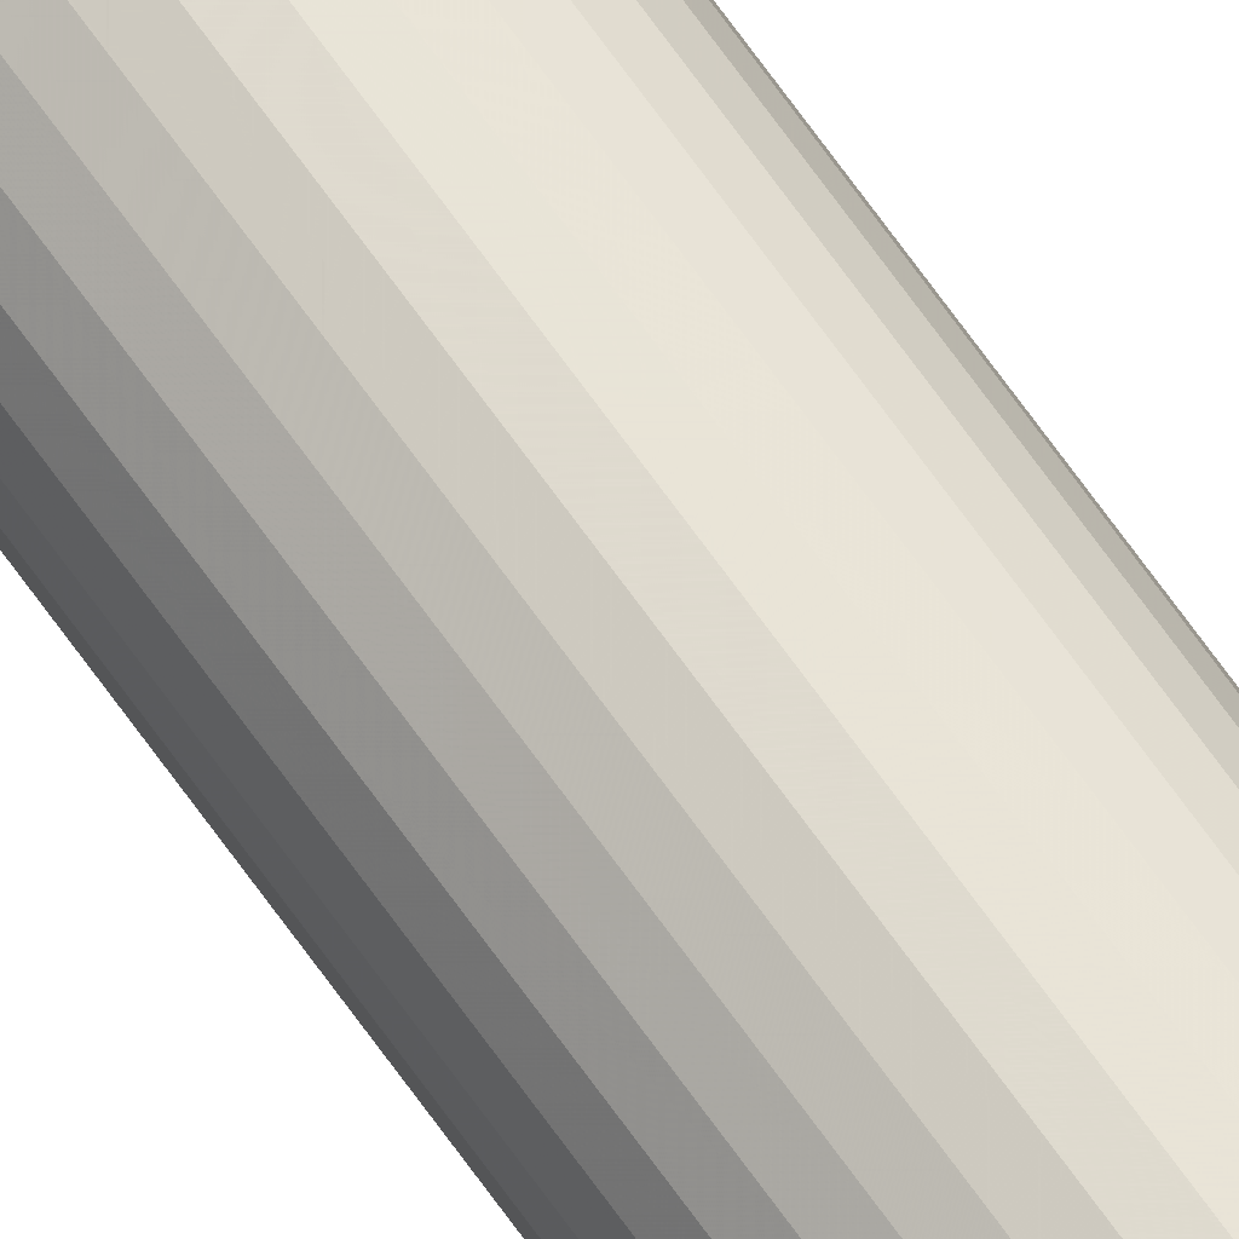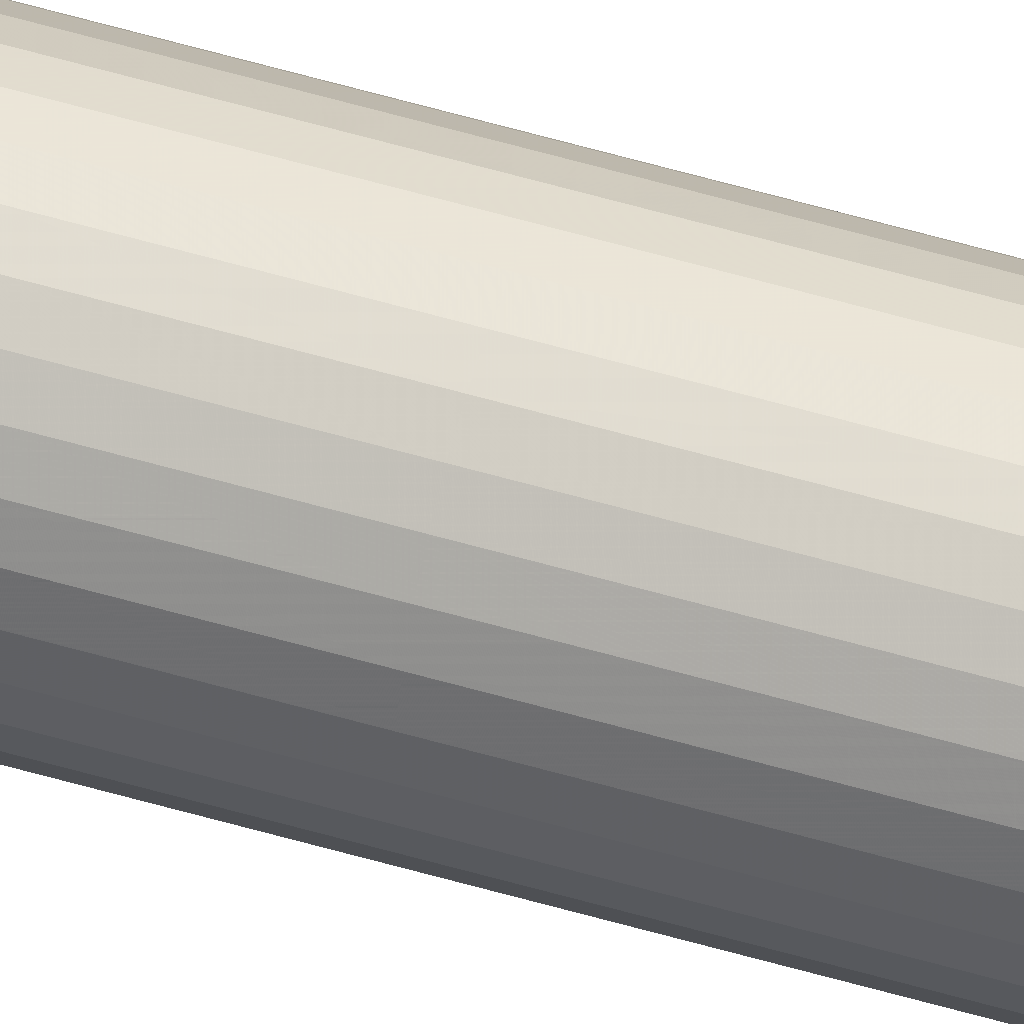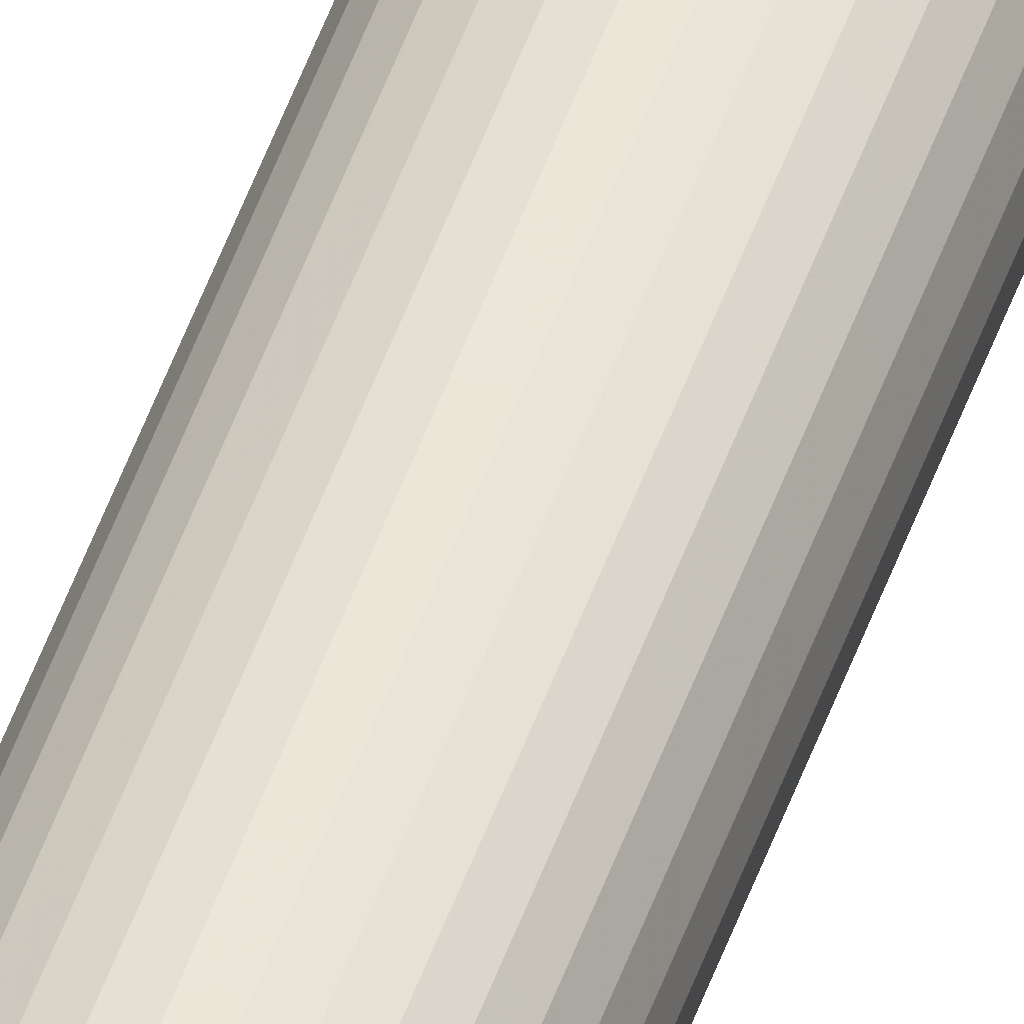
<metadata>
{"format":"obj","ext":"obj","renderer":"f3d","projection":"perspective","resolution":1024,"background":"white","views":[{"elev":65.8,"azim":-34.8,"up":"+Z"},{"elev":50.0,"azim":-71.5,"up":"+Z"},{"elev":42.9,"azim":16.9,"up":"+Z"}]}
</metadata>
<code>
v -0.28 -25 -1.42
v -0.28 -12.5 -1.42
v -0.28 3.553e-15 -1.42
v -0.28 12.5 -1.42
v -0.28 25 -1.42
v -0.2746 -25 -1.475
v -0.2746 -25 -1.365
v -0.2746 -12.5 -1.475
v -0.2746 -12.5 -1.365
v -0.2746 3.553e-15 -1.475
v -0.2746 3.553e-15 -1.365
v -0.2746 12.5 -1.475
v -0.2746 12.5 -1.365
v -0.2746 25 -1.475
v -0.2746 25 -1.365
v -0.2587 -25 -1.527
v -0.2587 -25 -1.313
v -0.2587 -12.5 -1.527
v -0.2587 -12.5 -1.313
v -0.2587 3.553e-15 -1.527
v -0.2587 3.553e-15 -1.313
v -0.2587 12.5 -1.527
v -0.2587 12.5 -1.313
v -0.2587 25 -1.527
v -0.2587 25 -1.313
v -0.2328 -25 -1.576
v -0.2328 -25 -1.264
v -0.2328 -12.5 -1.576
v -0.2328 -12.5 -1.264
v -0.2328 3.553e-15 -1.576
v -0.2328 3.553e-15 -1.264
v -0.2328 12.5 -1.576
v -0.2328 12.5 -1.264
v -0.2328 25 -1.576
v -0.2328 25 -1.264
v -0.198 -25 -1.618
v -0.198 -25 -1.222
v -0.198 -12.5 -1.618
v -0.198 -12.5 -1.222
v -0.198 3.553e-15 -1.618
v -0.198 3.553e-15 -1.222
v -0.198 12.5 -1.618
v -0.198 12.5 -1.222
v -0.198 25 -1.618
v -0.198 25 -1.222
v -0.1556 -25 -1.653
v -0.1556 -25 -1.187
v -0.1556 -12.5 -1.653
v -0.1556 -12.5 -1.187
v -0.1556 3.553e-15 -1.653
v -0.1556 3.553e-15 -1.187
v -0.1556 12.5 -1.653
v -0.1556 12.5 -1.187
v -0.1556 25 -1.653
v -0.1556 25 -1.187
v -0.1072 -25 -1.679
v -0.1072 -25 -1.161
v -0.1072 -12.5 -1.679
v -0.1072 -12.5 -1.161
v -0.1072 3.553e-15 -1.679
v -0.1072 3.553e-15 -1.161
v -0.1072 12.5 -1.679
v -0.1072 12.5 -1.161
v -0.1072 25 -1.679
v -0.1072 25 -1.161
v -0.05463 -25 -1.695
v -0.05463 -25 -1.145
v -0.05463 -12.5 -1.695
v -0.05463 -12.5 -1.145
v -0.05463 3.553e-15 -1.695
v -0.05463 3.553e-15 -1.145
v -0.05463 12.5 -1.695
v -0.05463 12.5 -1.145
v -0.05463 25 -1.695
v -0.05463 25 -1.145
v 4.857e-17 -25 -1.7
v -1.715e-17 -25 -1.14
v 5.144e-17 -12.5 -1.7
v -1.715e-17 -12.5 -1.14
v 5.144e-17 3.553e-15 -1.7
v -1.715e-17 3.553e-15 -1.14
v 5.144e-17 12.5 -1.7
v -1.715e-17 12.5 -1.14
v 4.857e-17 25 -1.7
v -1.388e-17 25 -1.14
v 0.05463 -25 -1.695
v 0.05463 -25 -1.145
v 0.05463 -12.5 -1.695
v 0.05463 -12.5 -1.145
v 0.05463 3.553e-15 -1.695
v 0.05463 3.553e-15 -1.145
v 0.05463 12.5 -1.695
v 0.05463 12.5 -1.145
v 0.05463 25 -1.695
v 0.05463 25 -1.145
v 0.1072 -25 -1.679
v 0.1072 -25 -1.161
v 0.1072 -12.5 -1.679
v 0.1072 -12.5 -1.161
v 0.1072 3.553e-15 -1.679
v 0.1072 3.553e-15 -1.161
v 0.1072 12.5 -1.679
v 0.1072 12.5 -1.161
v 0.1072 25 -1.679
v 0.1072 25 -1.161
v 0.1556 -25 -1.653
v 0.1556 -25 -1.187
v 0.1556 -12.5 -1.653
v 0.1556 -12.5 -1.187
v 0.1556 3.553e-15 -1.653
v 0.1556 3.553e-15 -1.187
v 0.1556 12.5 -1.653
v 0.1556 12.5 -1.187
v 0.1556 25 -1.653
v 0.1556 25 -1.187
v 0.198 -25 -1.618
v 0.198 -25 -1.222
v 0.198 -12.5 -1.618
v 0.198 -12.5 -1.222
v 0.198 3.553e-15 -1.618
v 0.198 3.553e-15 -1.222
v 0.198 12.5 -1.618
v 0.198 12.5 -1.222
v 0.198 25 -1.618
v 0.198 25 -1.222
v 0.2328 -25 -1.576
v 0.2328 -25 -1.264
v 0.2328 -12.5 -1.576
v 0.2328 -12.5 -1.264
v 0.2328 3.553e-15 -1.576
v 0.2328 3.553e-15 -1.264
v 0.2328 12.5 -1.576
v 0.2328 12.5 -1.264
v 0.2328 25 -1.576
v 0.2328 25 -1.264
v 0.2587 -25 -1.527
v 0.2587 -25 -1.313
v 0.2587 -12.5 -1.527
v 0.2587 -12.5 -1.313
v 0.2587 3.553e-15 -1.527
v 0.2587 3.553e-15 -1.313
v 0.2587 12.5 -1.527
v 0.2587 12.5 -1.313
v 0.2587 25 -1.527
v 0.2587 25 -1.313
v 0.2746 -25 -1.475
v 0.2746 -25 -1.365
v 0.2746 -12.5 -1.475
v 0.2746 -12.5 -1.365
v 0.2746 3.553e-15 -1.475
v 0.2746 3.553e-15 -1.365
v 0.2746 12.5 -1.475
v 0.2746 12.5 -1.365
v 0.2746 25 -1.475
v 0.2746 25 -1.365
v 0.28 -25 -1.42
v 0.28 -12.5 -1.42
v 0.28 3.553e-15 -1.42
v 0.28 12.5 -1.42
v 0.28 25 -1.42
g mmGroup-1
f 1 7 9
f 6 2 8
f 3 2 11
f 2 3 8
f 4 3 13
f 3 4 10
f 4 13 15
f 5 4 15
f 5 15 24
f 1 2 6
f 7 17 19
f 16 8 18
f 2 1 9
f 8 3 10
f 8 10 18
f 2 9 11
f 11 9 21
f 4 5 12
f 12 5 14
f 10 4 12
f 10 12 20
f 3 11 13
f 13 11 23
f 13 23 25
f 15 13 25
f 14 5 24
f 15 25 35
f 15 35 45
f 1 6 16
f 6 8 16
f 7 1 16
f 17 27 29
f 26 18 28
f 9 7 19
f 18 10 20
f 18 20 28
f 9 19 21
f 21 19 31
f 12 14 22
f 22 14 24
f 20 12 22
f 20 22 30
f 11 21 23
f 23 21 33
f 23 33 35
f 25 23 35
f 24 15 45
f 34 24 44
f 16 18 26
f 16 26 36
f 17 7 27
f 27 37 39
f 36 28 38
f 19 17 29
f 28 20 30
f 28 30 38
f 19 29 31
f 31 29 41
f 22 24 32
f 32 24 34
f 30 22 32
f 30 32 40
f 21 31 33
f 33 31 43
f 33 43 45
f 35 33 45
f 26 28 36
f 7 16 37
f 16 36 37
f 27 7 37
f 37 36 117
f 37 47 49
f 39 37 49
f 46 38 48
f 29 27 39
f 38 30 40
f 38 40 48
f 29 39 41
f 41 39 51
f 32 34 42
f 42 34 44
f 40 32 42
f 40 42 50
f 31 41 43
f 43 41 53
f 45 43 55
f 44 24 45
f 45 65 75
f 36 38 46
f 47 37 57
f 47 57 59
f 49 47 59
f 56 48 58
f 48 40 50
f 48 50 58
f 39 49 51
f 51 49 61
f 42 44 52
f 52 44 54
f 50 42 52
f 50 52 60
f 41 51 53
f 53 51 63
f 55 53 65
f 54 44 64
f 43 53 55
f 36 46 56
f 46 48 56
f 56 96 117
f 57 67 69
f 59 57 69
f 66 58 68
f 58 50 60
f 58 60 68
f 49 59 61
f 61 59 71
f 52 54 62
f 62 54 64
f 60 52 62
f 60 62 70
f 51 61 63
f 63 61 73
f 65 63 75
f 64 44 125
f 74 64 84
f 84 64 104
f 45 55 65
f 53 63 65
f 56 58 66
f 56 66 76
f 67 37 77
f 57 37 67
f 67 77 79
f 69 67 79
f 76 68 78
f 68 60 70
f 68 70 78
f 59 69 71
f 71 69 81
f 62 64 72
f 72 64 74
f 70 62 72
f 70 72 80
f 61 71 73
f 73 71 83
f 75 73 85
f 63 73 75
f 66 68 76
f 76 86 96
f 56 76 96
f 77 37 117
f 77 87 89
f 79 77 89
f 86 78 88
f 78 70 80
f 78 80 88
f 69 79 81
f 81 79 91
f 72 74 82
f 82 74 84
f 80 72 82
f 80 82 90
f 71 81 83
f 83 81 93
f 85 83 95
f 45 75 85
f 73 83 85
f 76 78 86
f 87 77 97
f 87 97 99
f 89 87 99
f 96 88 98
f 88 80 90
f 88 90 98
f 79 89 91
f 91 89 101
f 82 84 92
f 92 84 94
f 90 82 92
f 90 92 100
f 81 91 93
f 93 91 103
f 95 93 105
f 83 93 95
f 86 88 96
f 96 116 126
f 96 126 136
f 96 136 156
f 97 77 117
f 97 107 109
f 99 97 109
f 106 98 108
f 98 90 100
f 98 100 108
f 89 99 101
f 101 99 111
f 92 94 102
f 102 94 104
f 100 92 102
f 100 102 110
f 91 101 103
f 103 101 113
f 105 103 115
f 94 84 104
f 114 104 124
f 85 95 105
f 93 103 105
f 105 115 125
f 96 98 106
f 96 106 116
f 107 117 119
f 109 107 119
f 116 108 118
f 108 100 110
f 108 110 118
f 99 109 111
f 111 109 121
f 102 104 112
f 112 104 114
f 110 102 112
f 110 112 120
f 101 111 113
f 113 111 123
f 115 113 125
f 103 113 115
f 106 108 116
f 36 56 117
f 117 96 156
f 107 97 117
f 117 127 129
f 119 117 129
f 118 110 120
f 118 120 128
f 109 119 121
f 121 119 131
f 112 114 122
f 122 114 124
f 120 112 122
f 120 122 130
f 111 121 123
f 123 121 133
f 125 123 135
f 122 124 132
f 44 45 125
f 45 85 125
f 85 105 125
f 104 64 125
f 113 123 125
f 116 118 126
f 126 118 128
f 127 117 137
f 127 137 139
f 129 127 139
f 128 120 130
f 128 130 138
f 119 129 131
f 131 129 141
f 132 124 134
f 130 122 132
f 130 132 140
f 121 131 133
f 133 131 143
f 135 133 145
f 124 104 134
f 132 134 142
f 123 133 135
f 126 128 136
f 136 128 138
f 137 117 156
f 137 147 149
f 139 137 149
f 138 130 140
f 138 140 148
f 129 139 141
f 141 139 151
f 142 134 144
f 140 132 142
f 140 142 150
f 131 141 143
f 143 141 153
f 145 143 155
f 134 104 144
f 142 144 152
f 154 144 160
f 125 135 145
f 133 143 145
f 145 155 160
f 136 138 146
f 146 138 148
f 136 146 156
f 147 156 157
f 149 147 157
f 148 140 150
f 148 150 157
f 139 149 151
f 151 149 158
f 152 144 154
f 150 142 152
f 150 152 158
f 141 151 153
f 153 151 159
f 155 153 160
f 152 154 159
f 143 153 155
f 146 148 156
f 147 137 156
f 156 148 157
f 149 157 158
f 157 150 158
f 151 158 159
f 159 154 160
f 158 152 159
f 104 125 160
f 125 145 160
f 144 104 160
f 153 159 160

</code>
